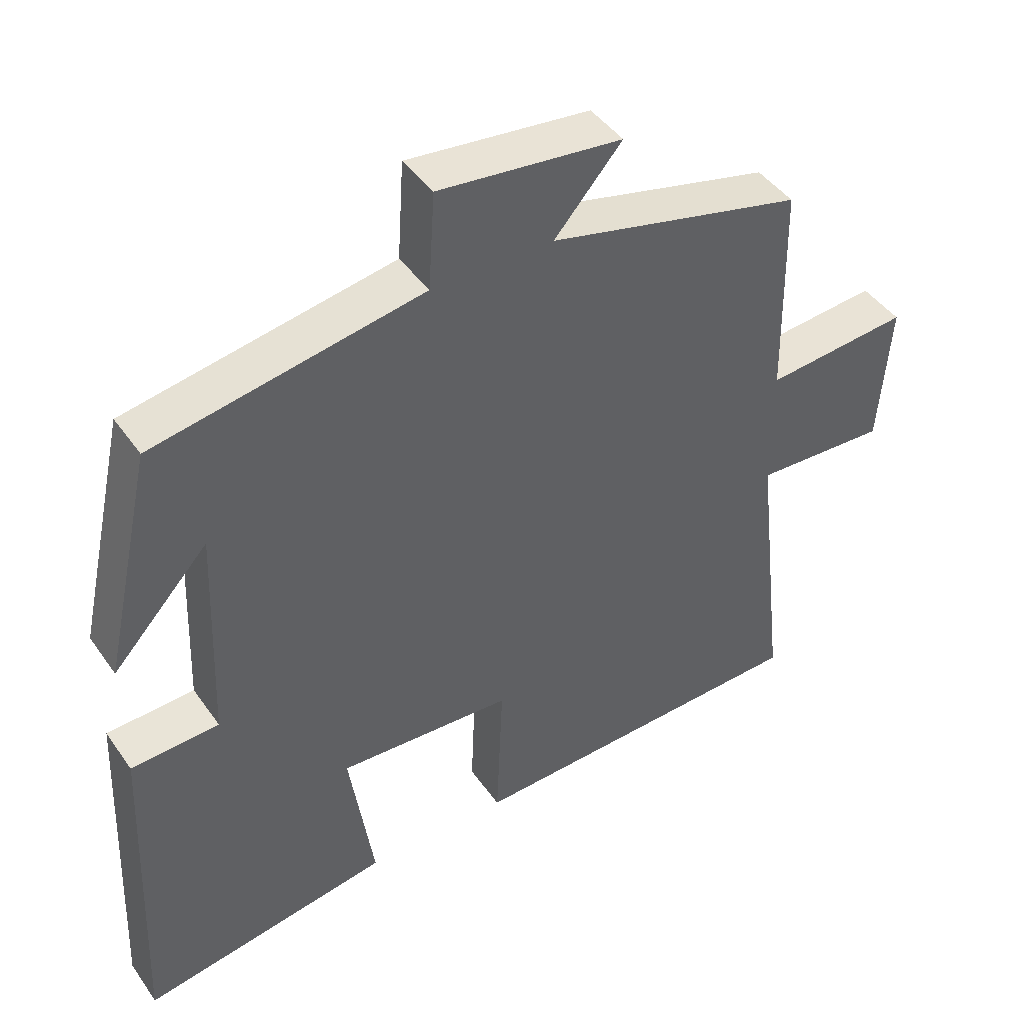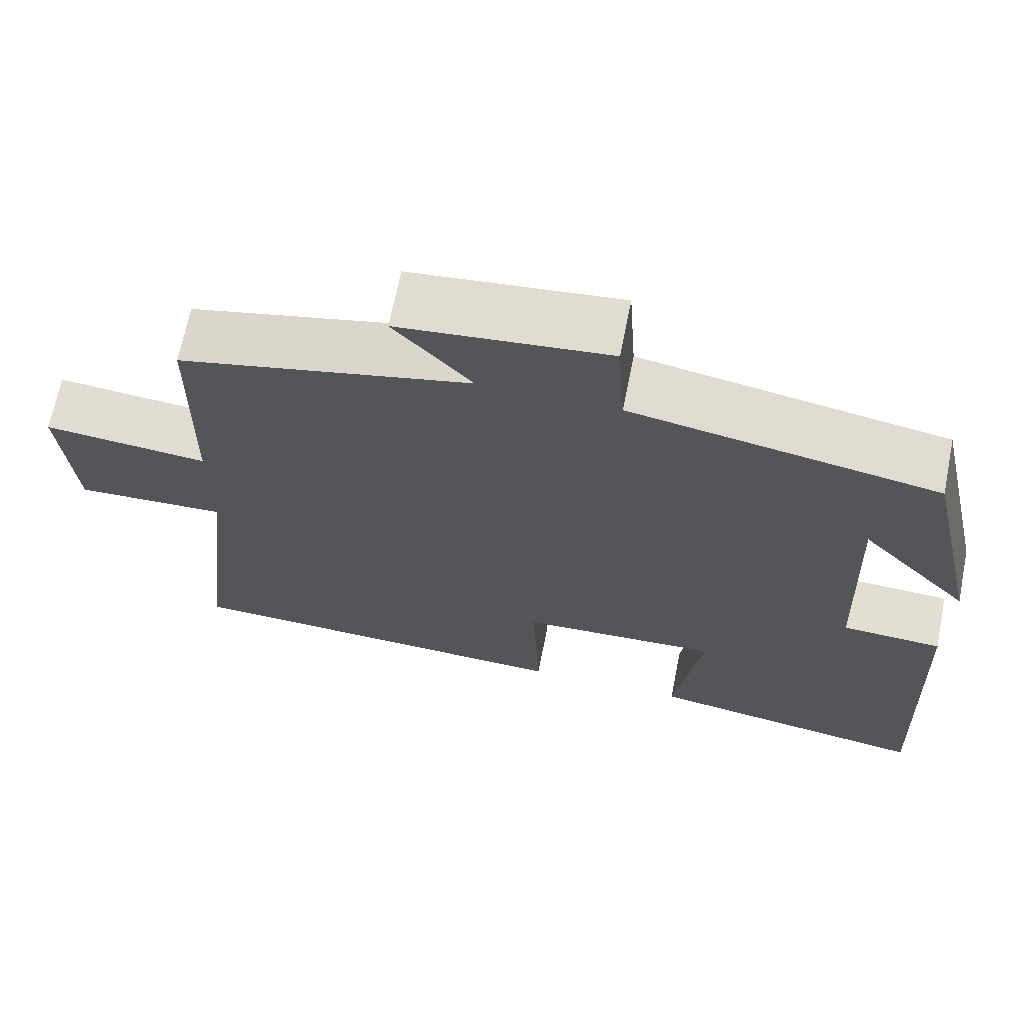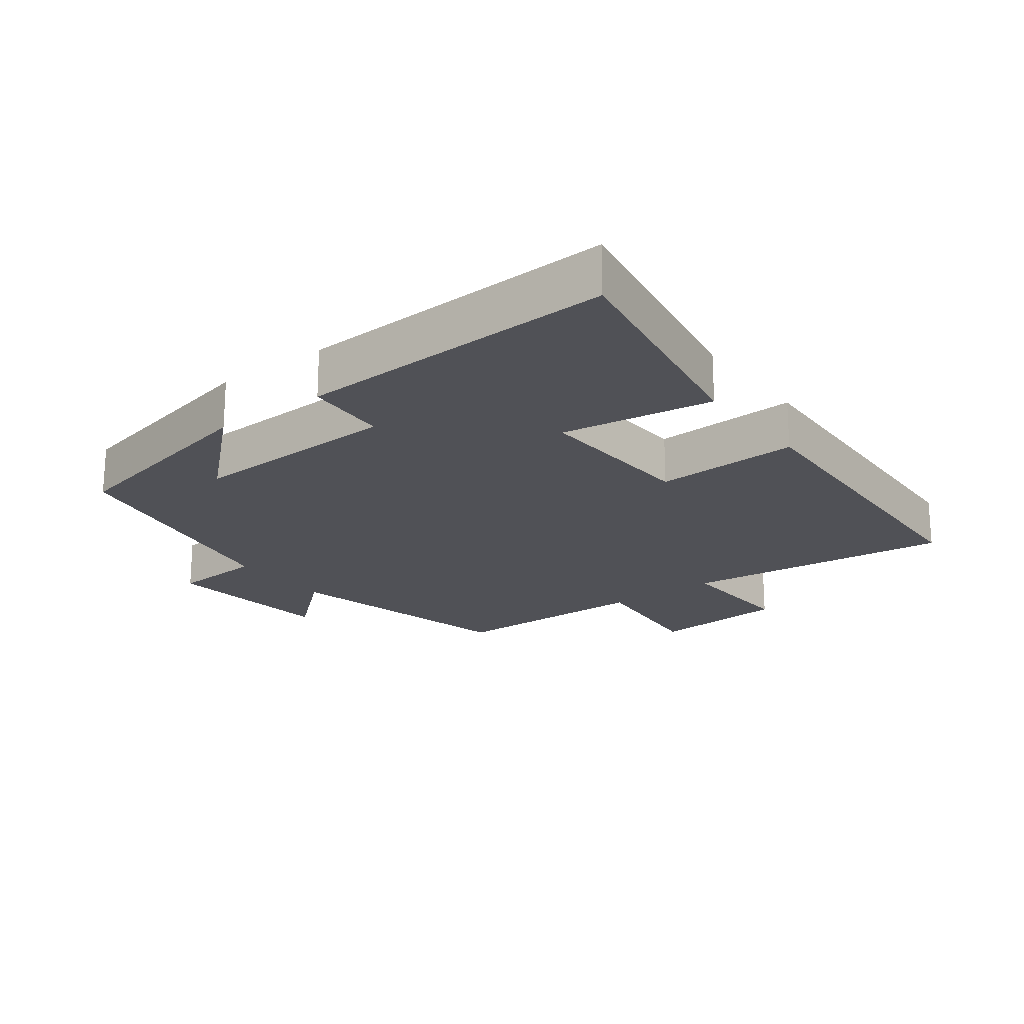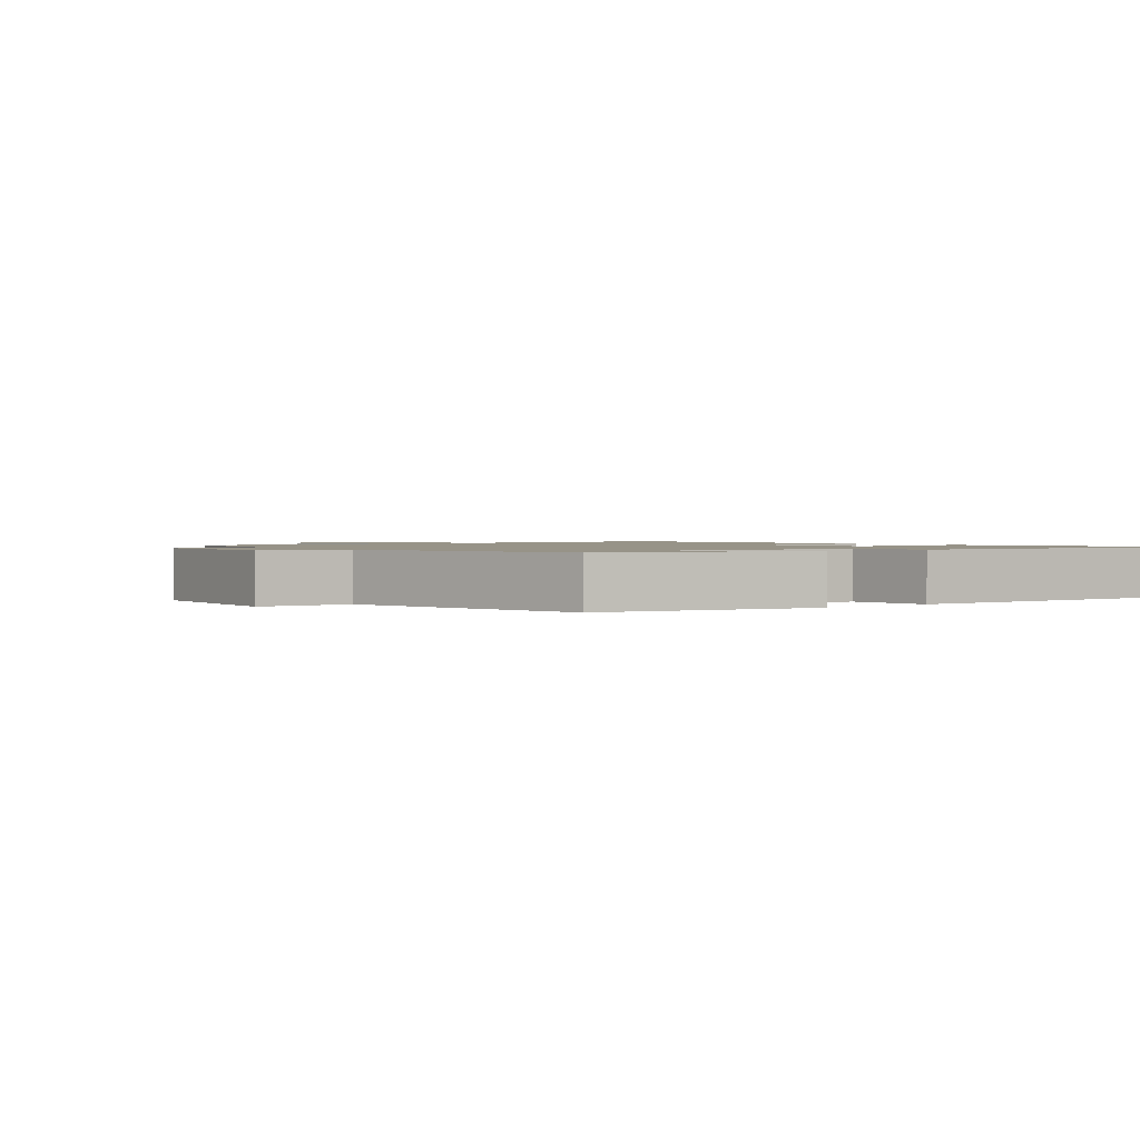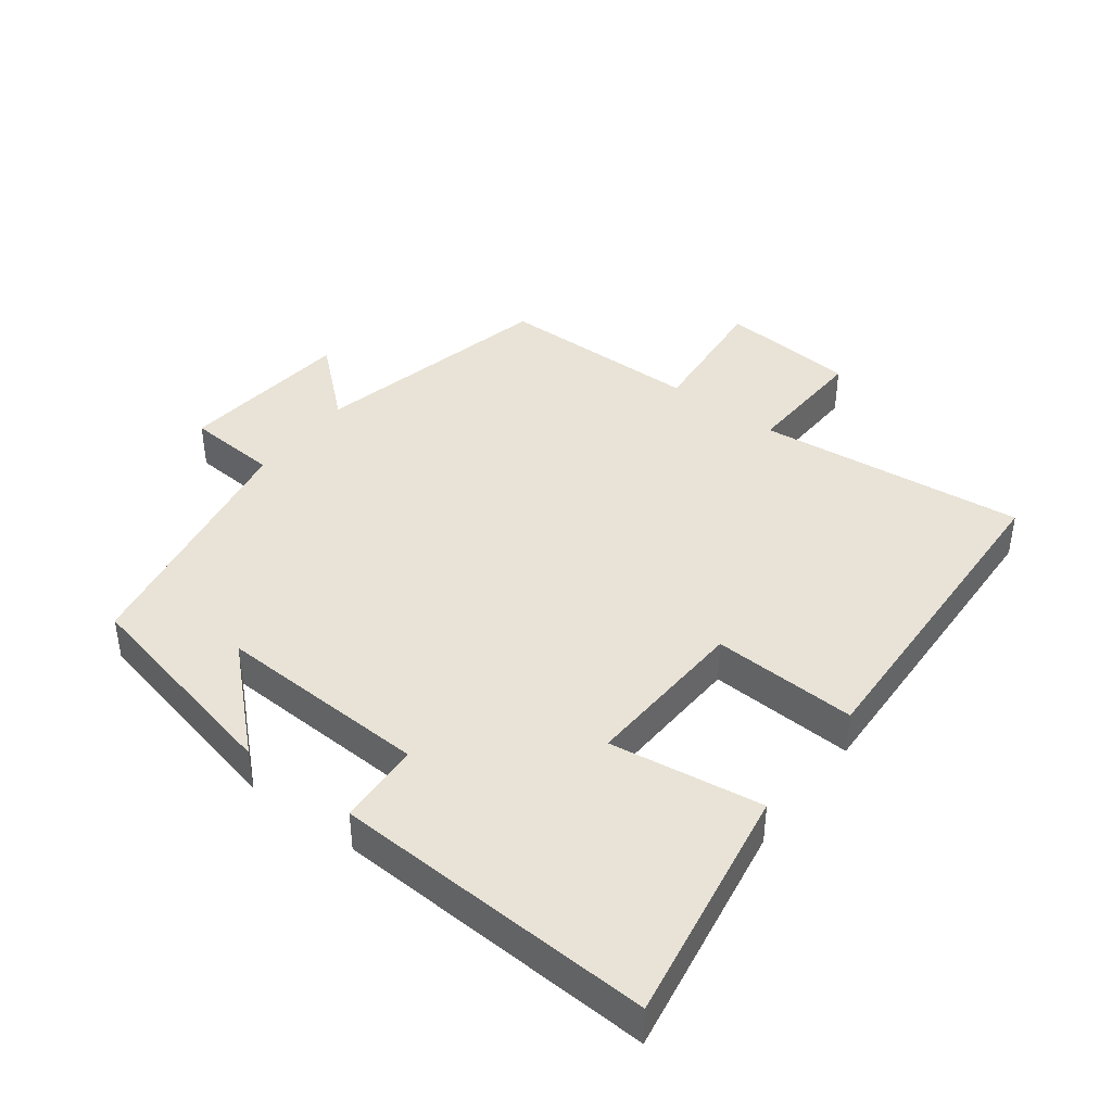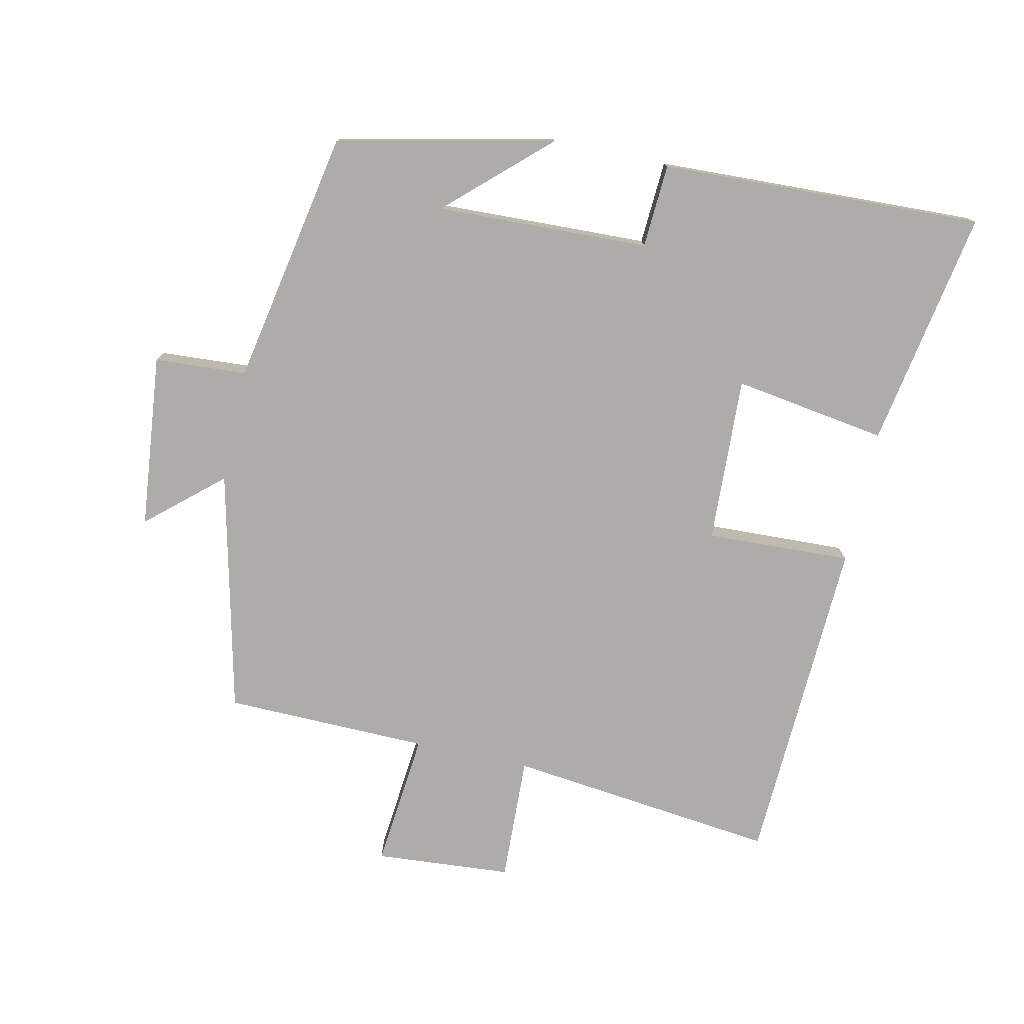
<metadata>
{"format":"obj","ext":"obj","renderer":"f3d","projection":"perspective","resolution":1024,"background":"white","views":[{"elev":44.0,"azim":147.5,"up":"+Z"},{"elev":67.9,"azim":11.2,"up":"+Z"},{"elev":-20.5,"azim":127.0,"up":"+Y"},{"elev":1.3,"azim":51.8,"up":"+Y"},{"elev":41.7,"azim":127.3,"up":"+Y"},{"elev":-76.9,"azim":77.6,"up":"+Y"}]}
</metadata>
<code>
v -0.495 0.07 0.414
v -0.13 0.07 0.5
v -0.227 0.07 0.611
v 0.035 0.07 0.639
v 0.044 0.07 0.5
v 0.428 0.07 0.429
v 0.5 0.07 0.102
v 0.362 0.07 0.251
v 0.374 0.07 -0.069
v 0.5 0.07 -0.076
v 0.52 0.07 -0.562
v 0.161 0.07 -0.5
v 0.196 0.07 -0.269
v -0.054 0.07 -0.281
v -0.045 0.07 -0.5
v -0.546 0.07 -0.479
v -0.5 0.07 -0.072
v -0.69 0.07 -0.08
v -0.706 0.07 0.126
v -0.5 0.07 0.106
v -0.495 0 0.414
v -0.13 0 0.5
v -0.227 0 0.611
v 0.035 0 0.639
v 0.044 0 0.5
v 0.428 0 0.429
v 0.5 0 0.102
v 0.362 0 0.251
v 0.374 0 -0.069
v 0.5 0 -0.076
v 0.52 0 -0.562
v 0.161 0 -0.5
v 0.196 0 -0.269
v -0.054 0 -0.281
v -0.045 0 -0.5
v -0.546 0 -0.479
v -0.5 0 -0.072
v -0.69 0 -0.08
v -0.706 0 0.126
v -0.5 0 0.106
f 17 18 19 20
f 17 20 1 2
f 14 15 16 17
f 13 14 17 2
f 10 11 12 13
f 9 10 13
f 8 9 13 2
f 6 7 8
f 5 6 8 2
f 2 3 4 5
f 40 39 38 37
f 22 21 40 37
f 37 36 35 34
f 22 37 34 33
f 33 32 31 30
f 33 30 29
f 22 33 29 28
f 28 27 26
f 22 28 26 25
f 25 24 23 22
f 1 21 22 2
f 2 22 23 3
f 3 23 24 4
f 4 24 25 5
f 5 25 26 6
f 6 26 27 7
f 7 27 28 8
f 8 28 29 9
f 9 29 30 10
f 10 30 31 11
f 11 31 32 12
f 12 32 33 13
f 13 33 34 14
f 14 34 35 15
f 15 35 36 16
f 16 36 37 17
f 17 37 38 18
f 18 38 39 19
f 19 39 40 20
f 20 40 21 1

</code>
